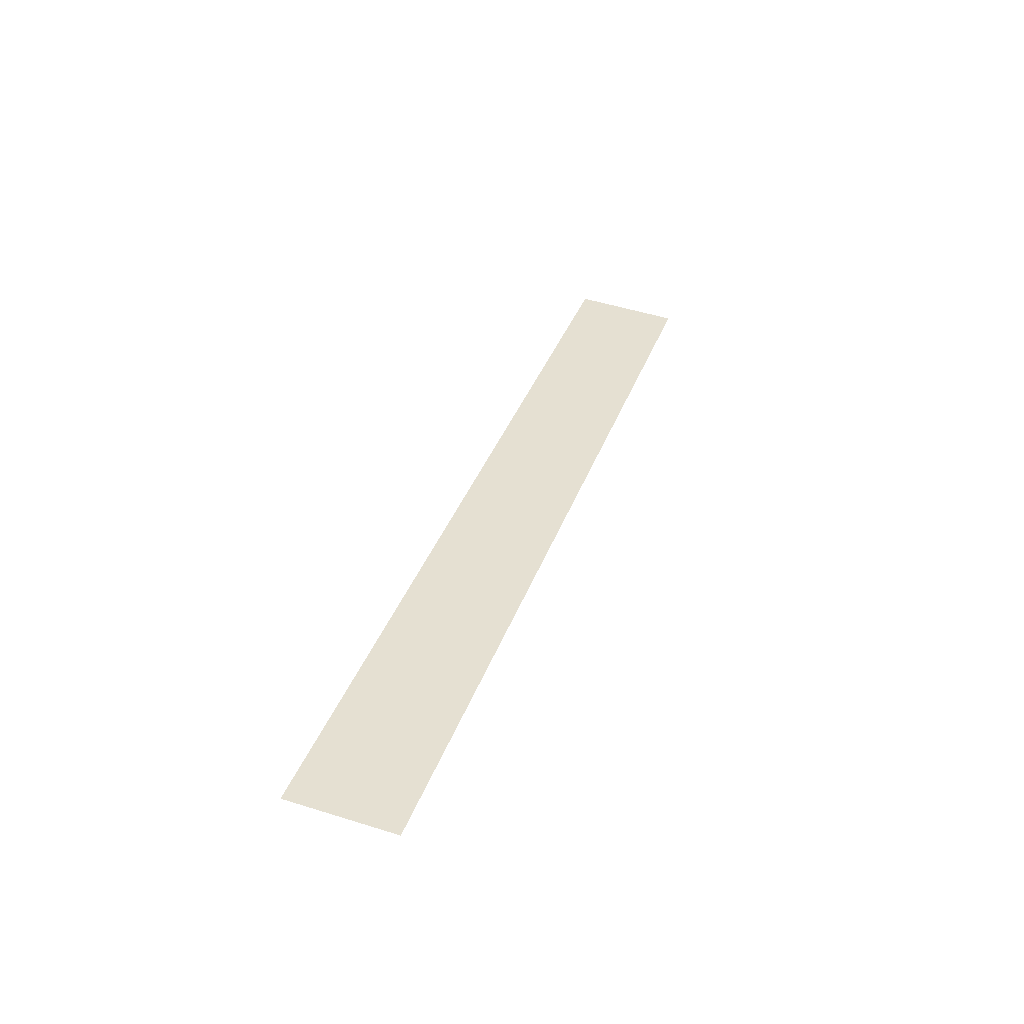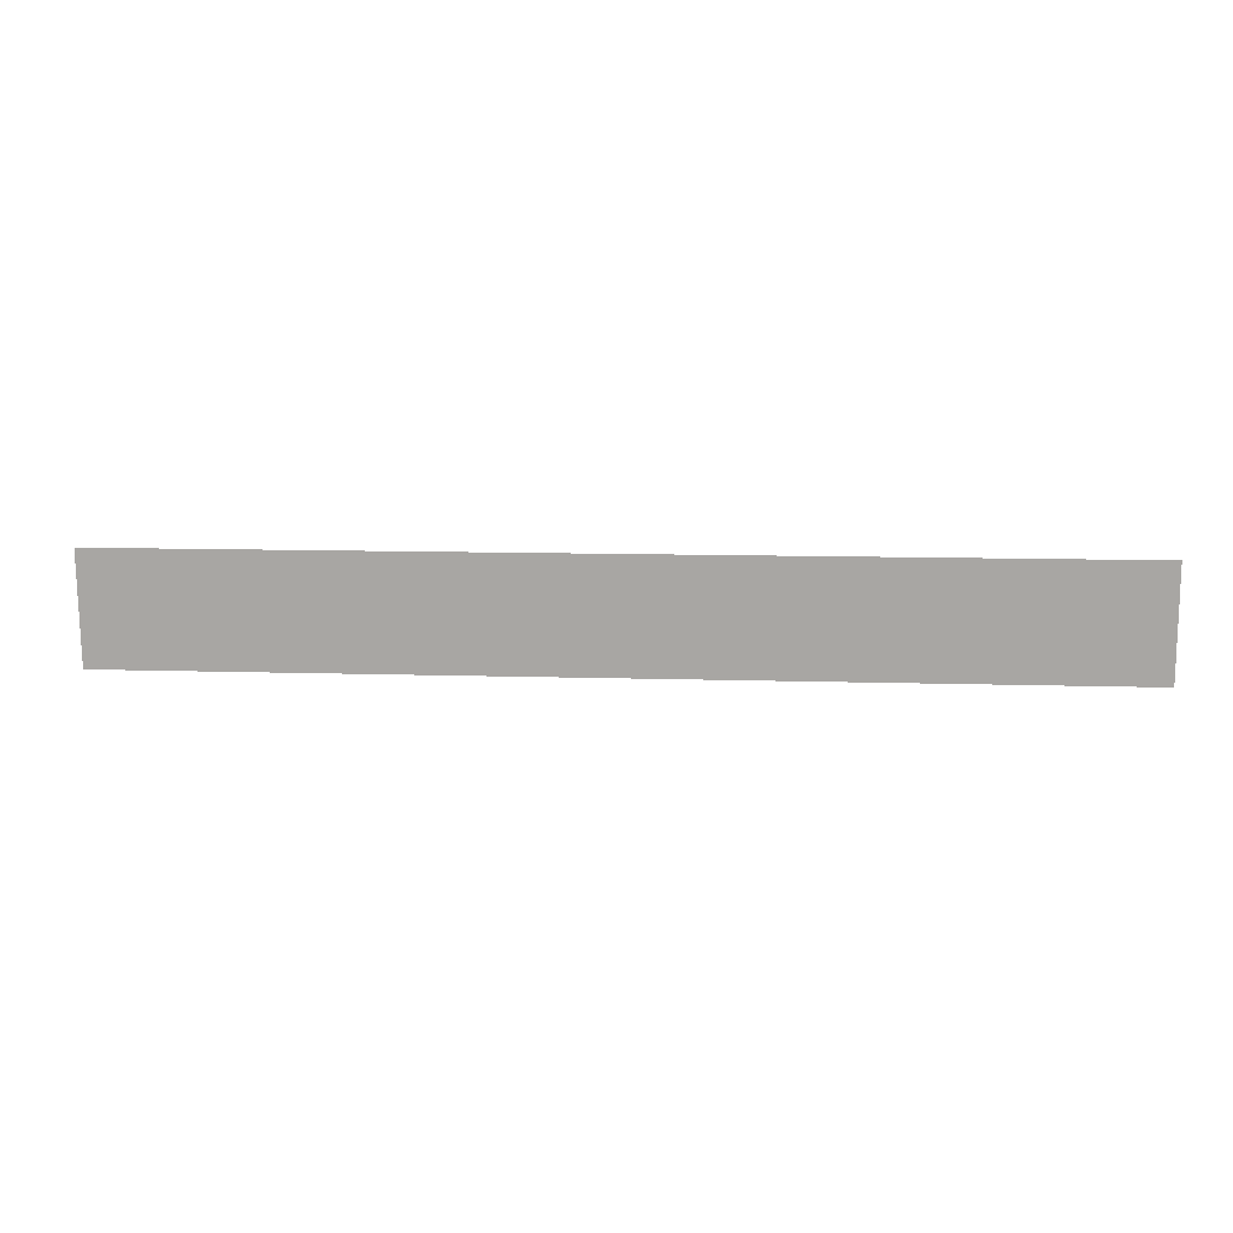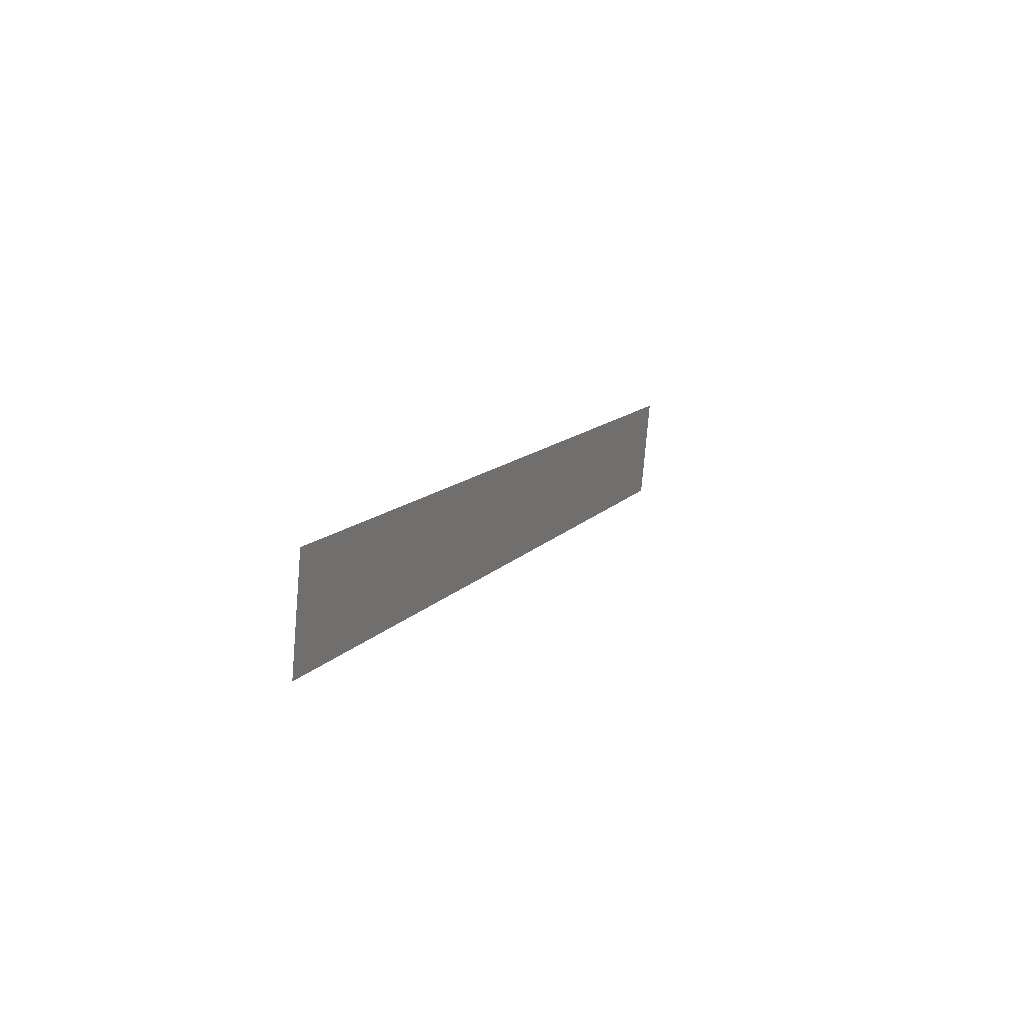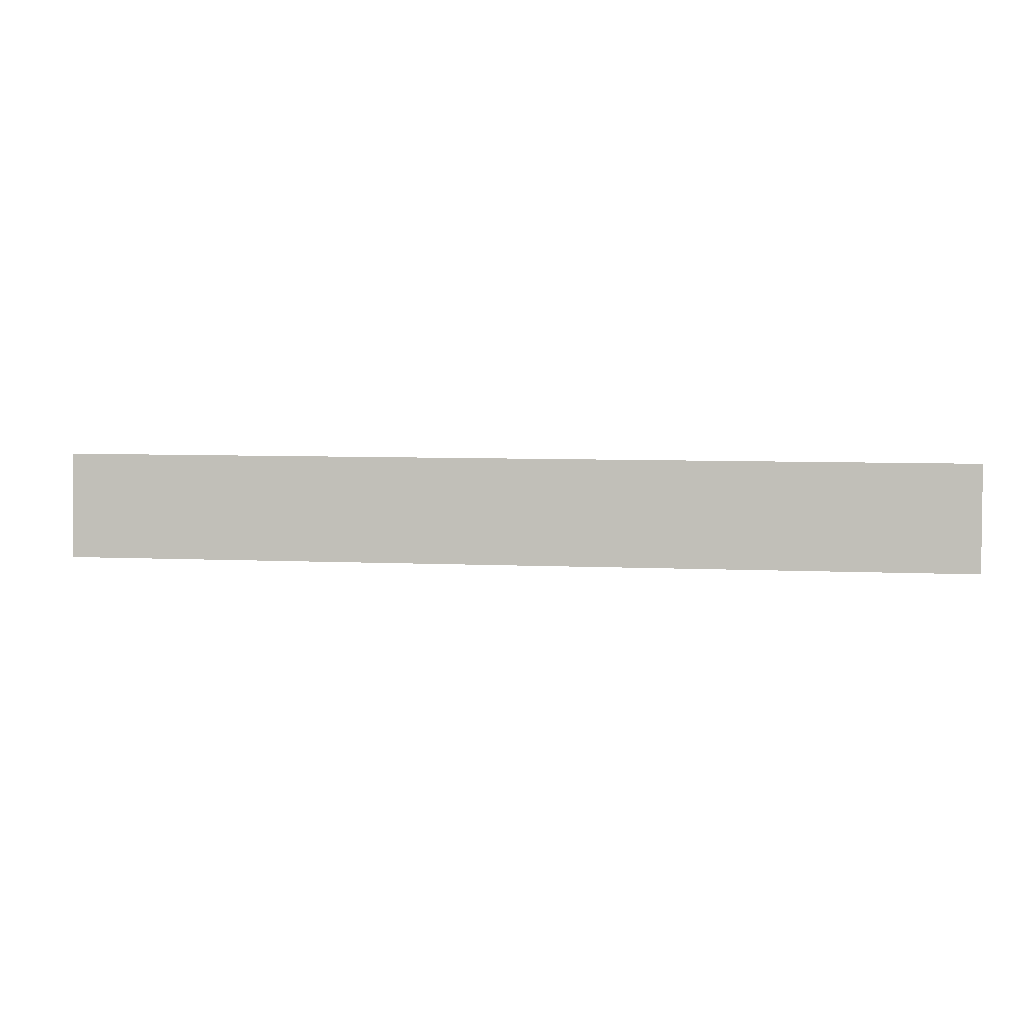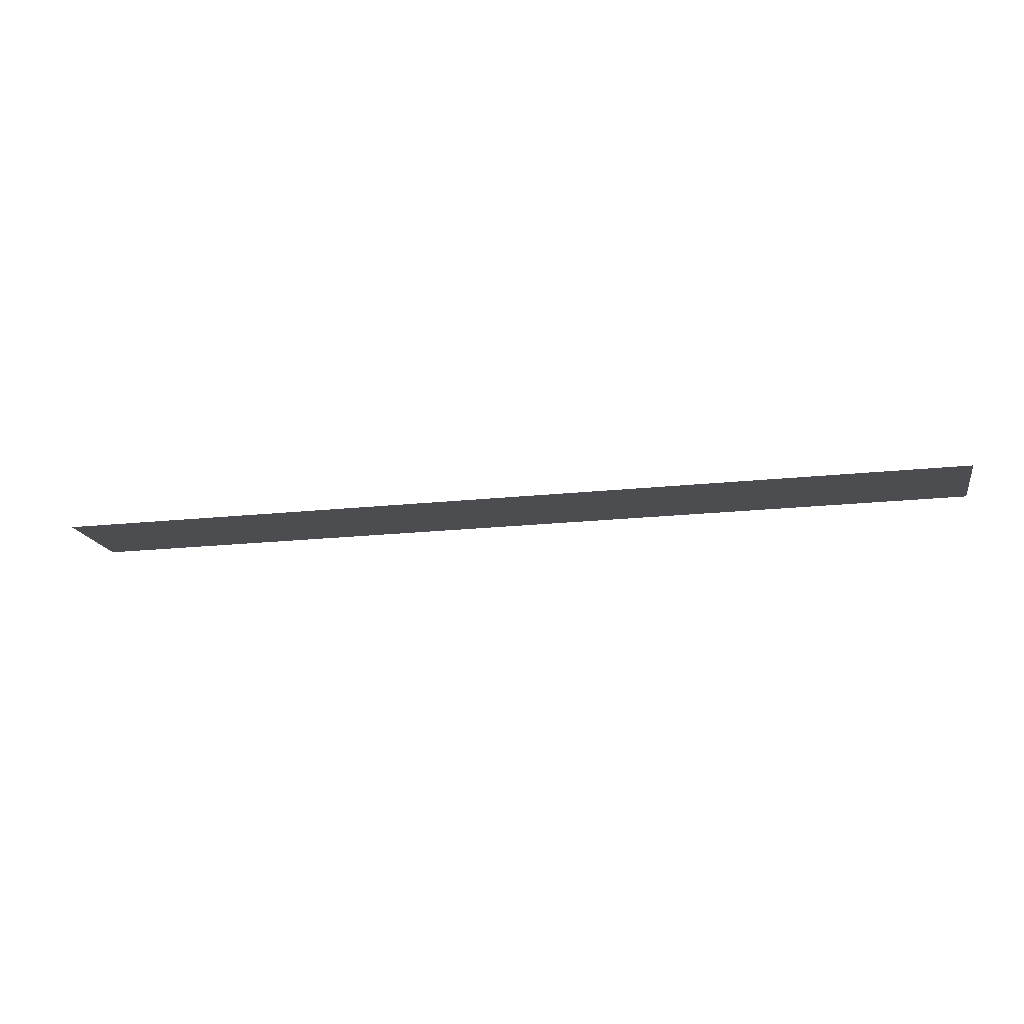
<metadata>
{"format":"obj","ext":"obj","renderer":"f3d","projection":"perspective","resolution":1024,"background":"white","views":[{"elev":35.2,"azim":108.0,"up":"+Y"},{"elev":9.6,"azim":-175.1,"up":"+Z"},{"elev":10.6,"azim":111.1,"up":"+Z"},{"elev":6.4,"azim":7.7,"up":"+Z"},{"elev":-21.0,"azim":-169.4,"up":"+Y"}]}
</metadata>
<code>
g ENV_SY01_G9_Section4_Drain_Slide_01_MO__4_
v 4.995 -0.05191 -0.5809
v 4.995 0.05175 0.5795
v -4.995 0.05191 0.5809
v -4.995 -0.05175 -0.5801
g ENV_SY01_G9_Section4_Drain_Slide_01_MO__4__0
f 3 2 1
f 4 3 1

</code>
